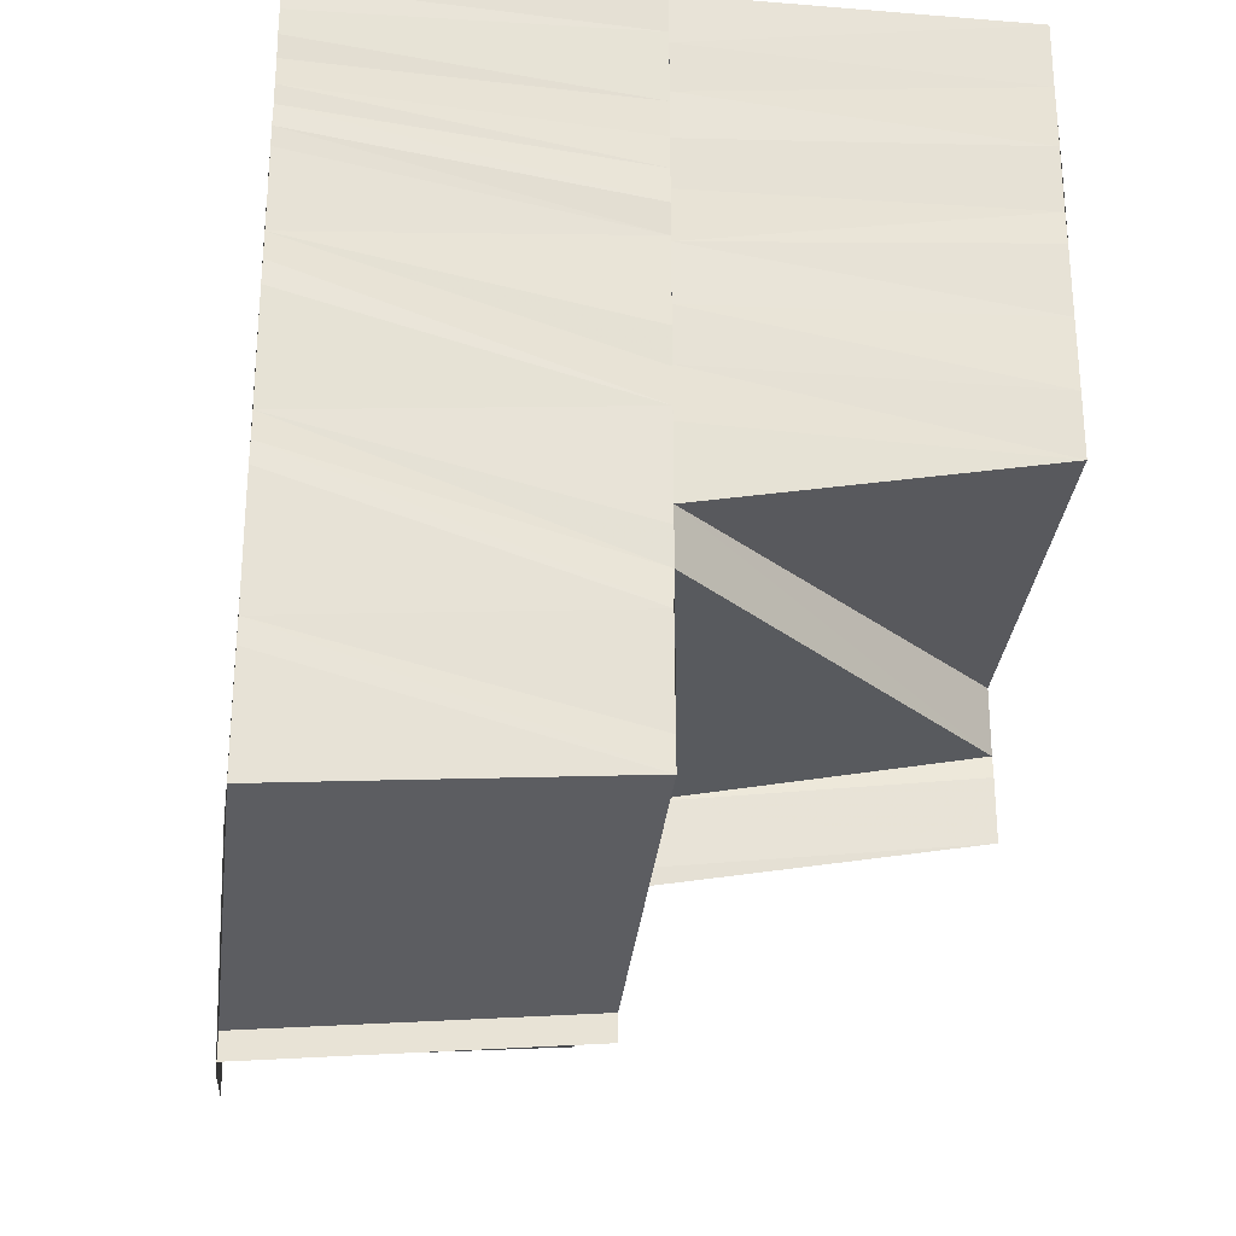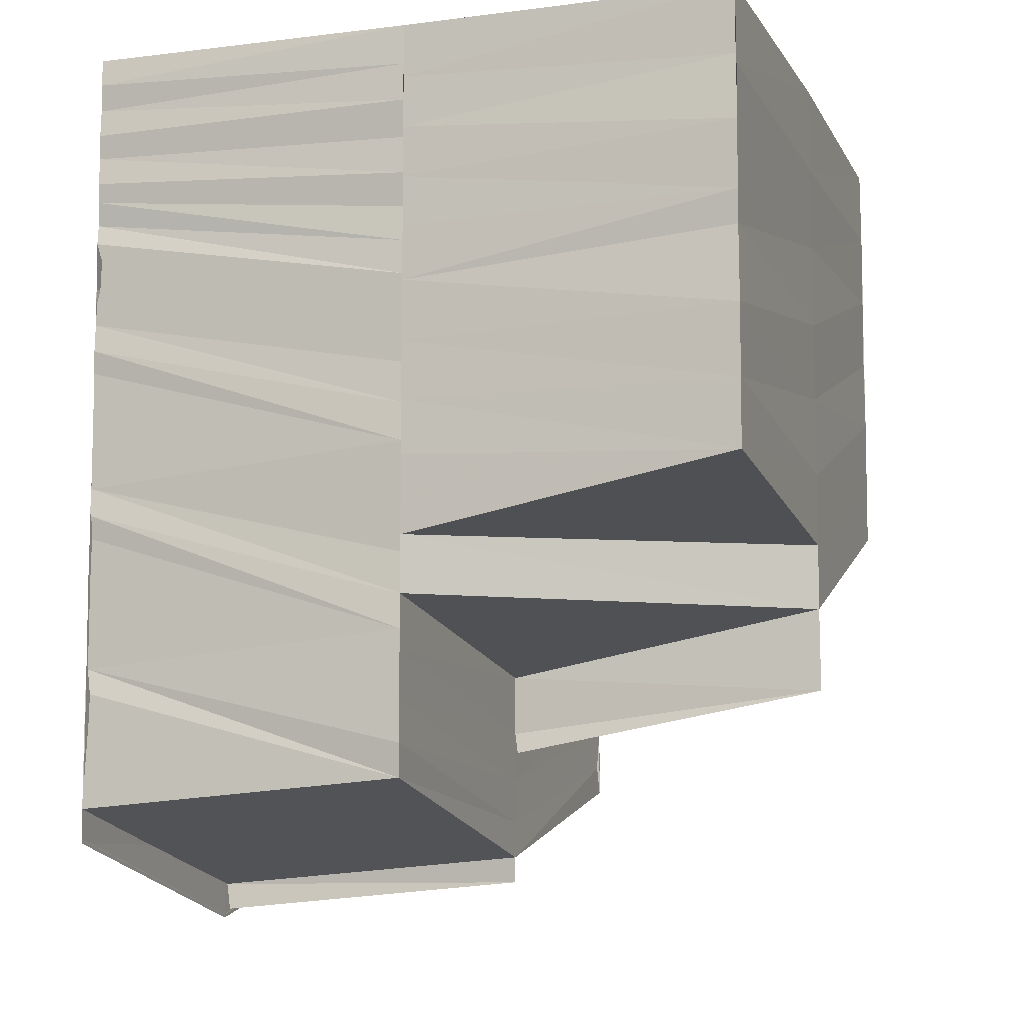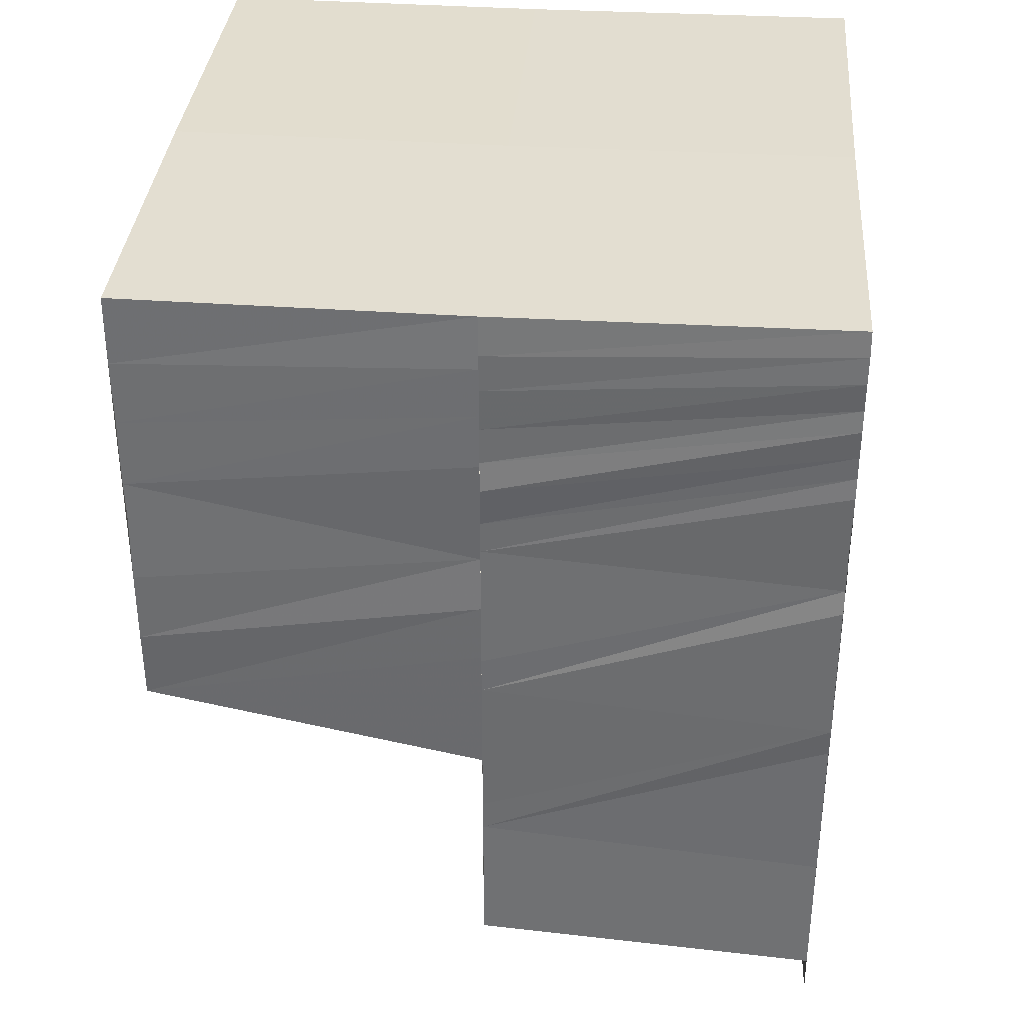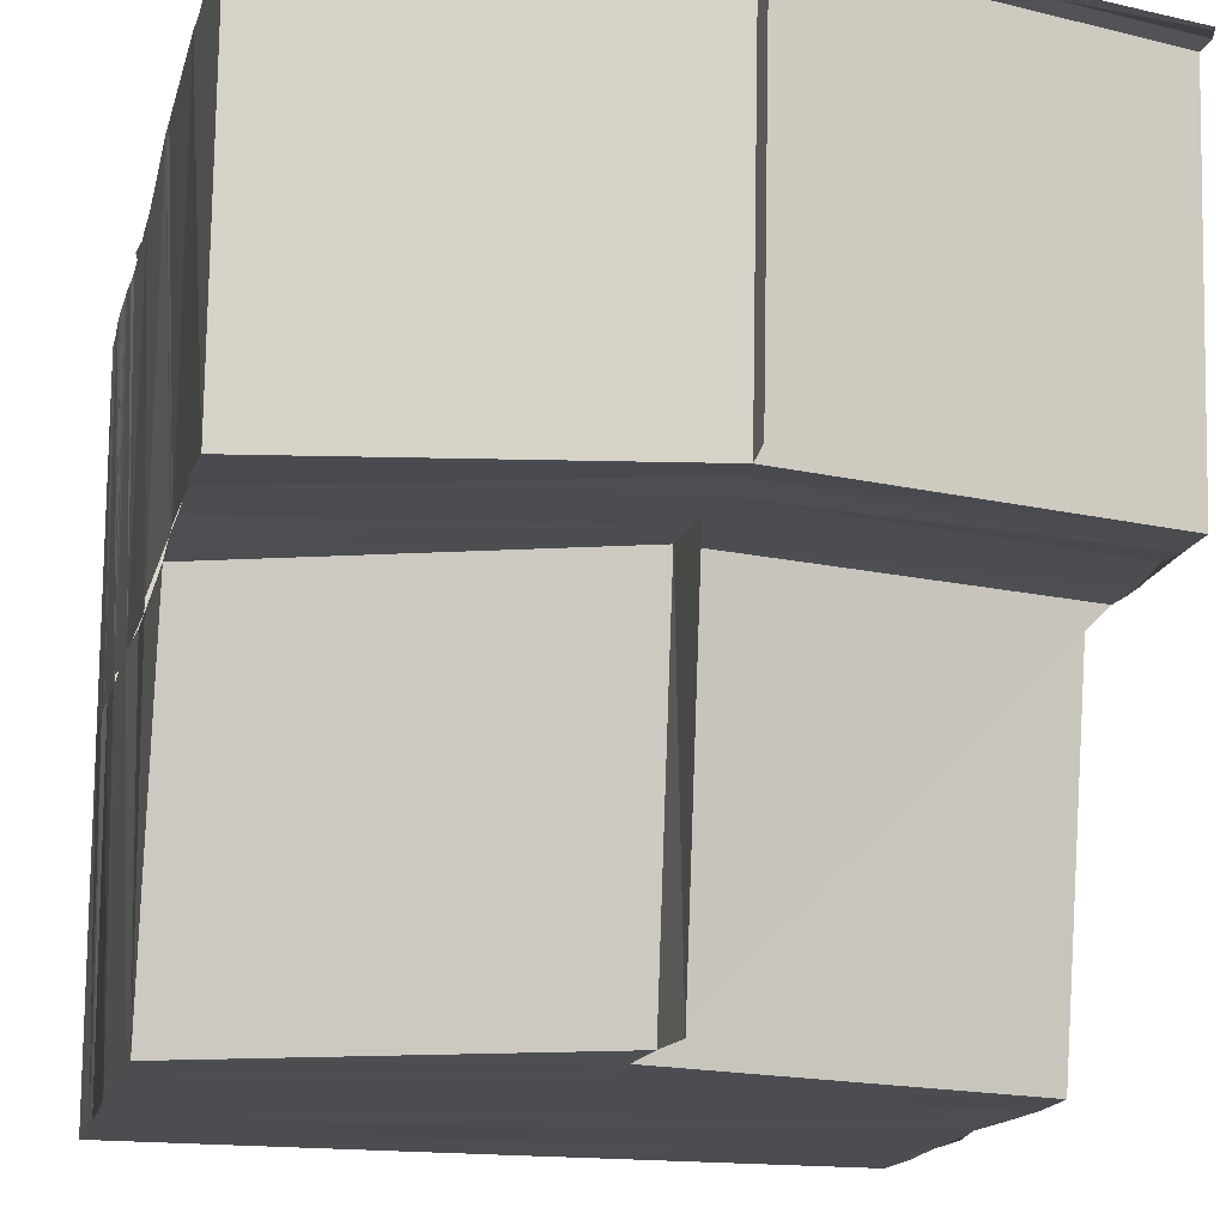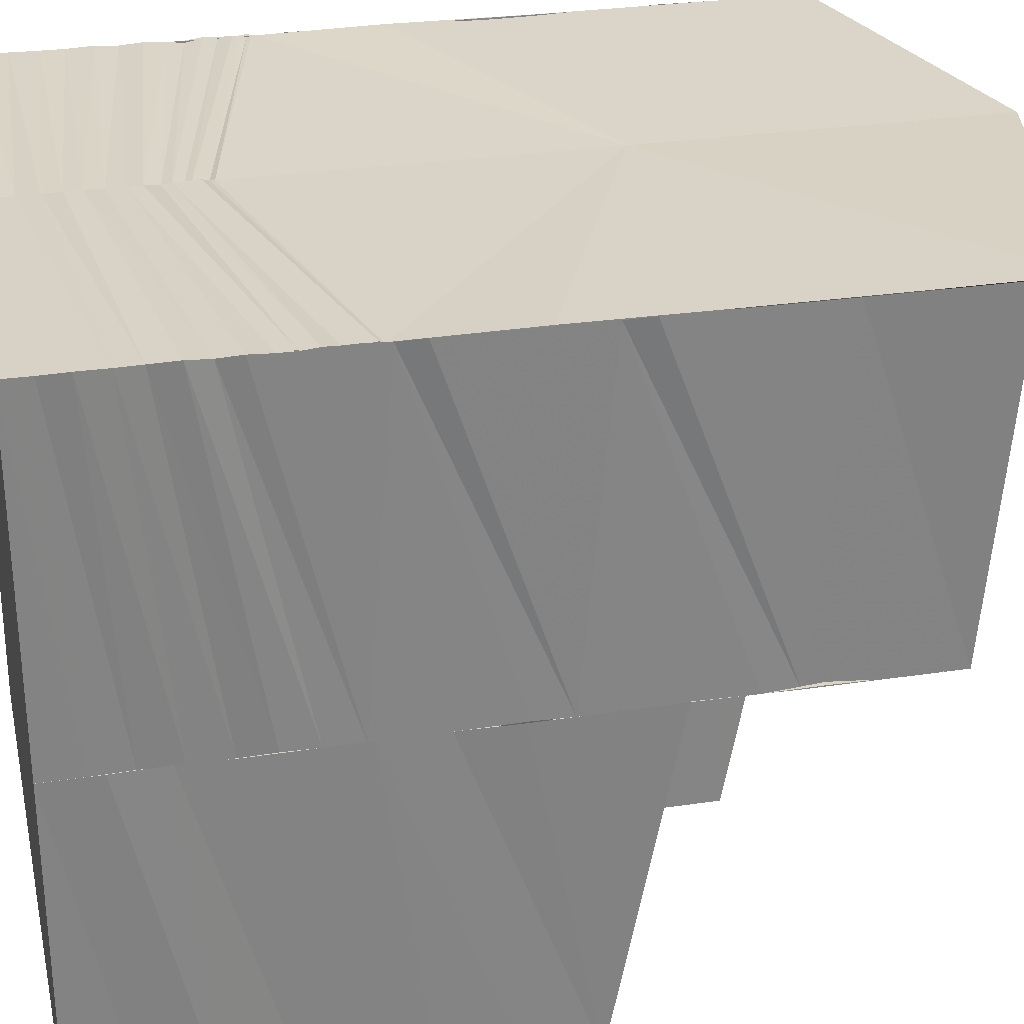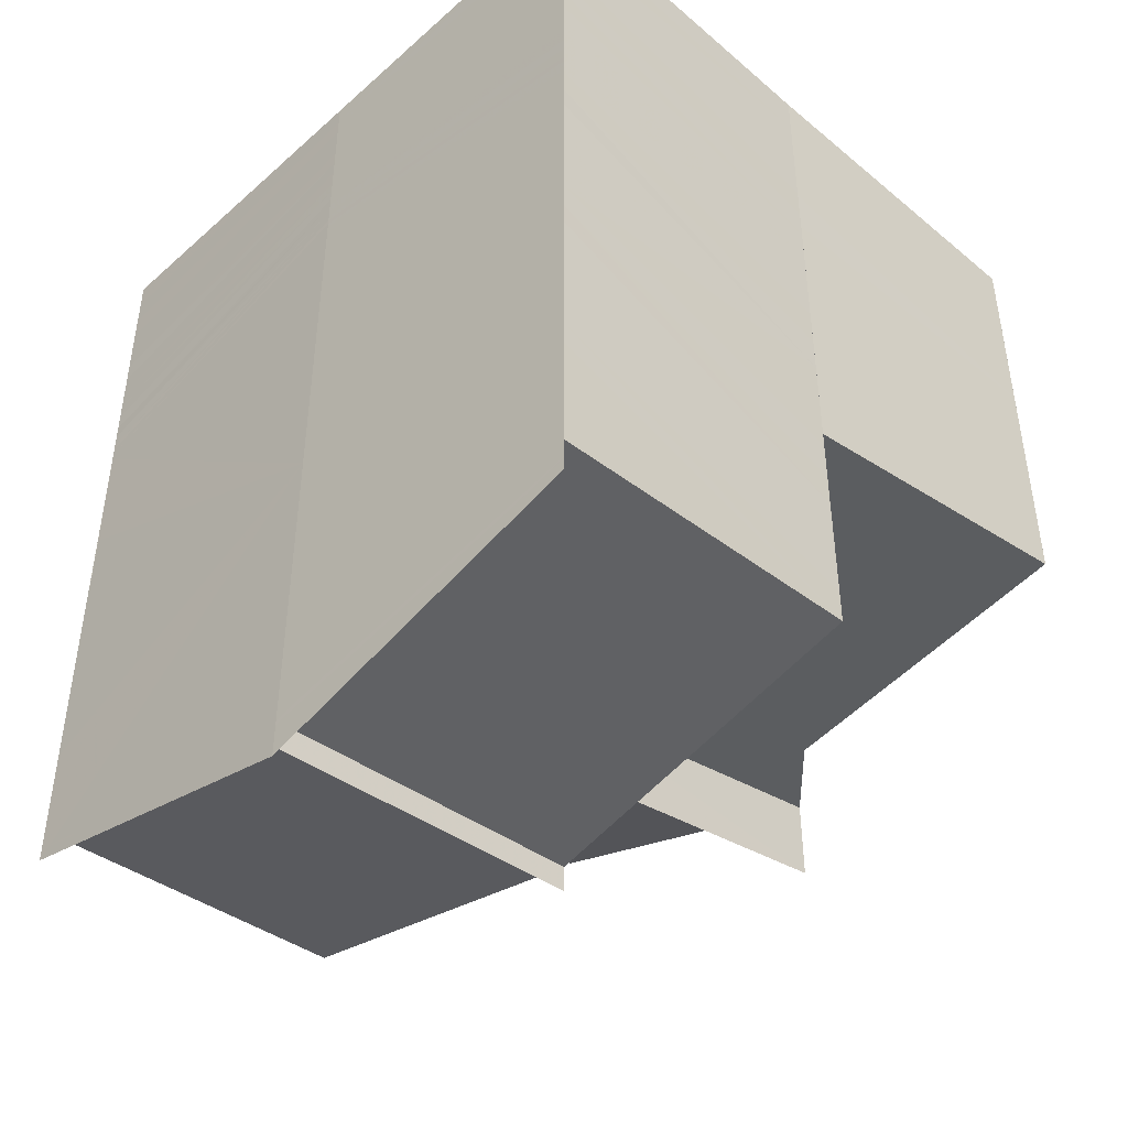
<metadata>
{"format":"obj","ext":"obj","renderer":"f3d","projection":"perspective","resolution":1024,"background":"white","views":[{"elev":-26.4,"azim":-97.7,"up":"+Z"},{"elev":-8.3,"azim":-71.5,"up":"+Z"},{"elev":35.2,"azim":94.8,"up":"+Z"},{"elev":-16.0,"azim":166.9,"up":"+Y"},{"elev":28.6,"azim":77.3,"up":"+Y"},{"elev":-44.2,"azim":-134.3,"up":"+Z"}]}
</metadata>
<code>
o 28498
v 2224 1882 15.72
v 2224 1882 15.72
v 2224 1882 15.72
v 2224 1882 15.72
v 2224 1882 15.72
v 2224 1882 15.72
v 2224 1882 15.72
v 2224 1882 15.72
v 2224 1882 15.72
v 2224 1882 15.72
v 2224 1882 15.72
v 2224 1882 15.72
v 2224 1882 15.71
v 2224 1882 15.72
v 2224 1882 15.72
v 2224 1882 15.72
v 2224 1882 15.71
v 2224 1882 15.72
v 2224 1882 15.72
v 2224 1882 15.71
v 2224 1882 15.71
v 2224 1882 15.72
v 2224 1882 15.71
v 2224 1882 15.71
v 2224 1882 15.71
v 2224 1882 15.71
v 2224 1882 15.71
v 2224 1882 15.71
v 2224 1882 15.71
v 2224 1882 15.71
v 2224 1882 15.71
v 2224 1882 15.71
v 2224 1882 15.71
v 2224 1882 15.71
v 2224 1882 15.71
v 2224 1882 15.71
v 2224 1882 15.7
v 2224 1882 15.7
v 2224 1882 15.7
v 2224 1882 15.7
v 2224 1882 15.7
v 2224 1882 15.7
v 2224 1882 15.7
v 2224 1882 15.69
v 2224 1882 15.7
v 2224 1882 15.69
v 2224 1882 15.69
v 2224 1882 15.69
v 2224 1882 15.7
v 2224 1882 15.69
v 2224 1882 15.69
v 2224 1882 15.69
v 2224 1882 15.69
v 2224 1882 15.7
v 2224 1882 15.7
v 2224 1882 15.69
v 2224 1882 15.69
v 2224 1882 15.69
v 2224 1882 15.69
v 2224 1882 15.69
v 2224 1882 15.69
v 2224 1882 15.69
v 2224 1882 15.69
v 2224 1882 15.7
v 2224 1882 15.7
v 2224 1882 15.7
v 2224 1882 15.7
v 2224 1882 15.7
v 2224 1882 15.71
v 2224 1882 15.71
v 2224 1882 15.71
v 2224 1882 15.71
v 2224 1882 15.71
v 2224 1882 15.71
v 2224 1882 15.71
v 2224 1882 15.71
v 2224 1882 15.71
v 2224 1882 15.71
v 2224 1882 15.71
v 2224 1882 15.71
v 2224 1882 15.71
v 2224 1882 15.71
v 2224 1882 15.71
v 2224 1882 15.71
v 2224 1882 15.71
v 2224 1882 15.71
v 2224 1882 15.71
v 2224 1882 15.71
v 2224 1882 15.71
v 2224 1882 15.71
v 2224 1882 15.71
v 2224 1882 15.71
v 2224 1882 15.71
v 2224 1882 15.71
v 2224 1882 15.71
v 2224 1882 15.71
v 2224 1882 15.71
v 2224 1882 15.71
v 2224 1882 15.71
v 2224 1882 15.71
v 2224 1882 15.71
v 2224 1882 15.71
v 2224 1882 15.71
v 2224 1882 15.71
v 2224 1882 15.71
v 2224 1882 15.71
v 2224 1882 15.71
v 2224 1882 15.71
v 2224 1882 15.71
v 2224 1882 15.71
v 2224 1882 15.71
v 2224 1882 15.71
v 2224 1882 15.71
v 2224 1882 15.71
v 2224 1882 15.71
v 2224 1882 15.71
v 2224 1882 15.71
v 2224 1882 15.71
v 2224 1882 15.71
v 2224 1882 15.71
v 2224 1882 15.71
v 2224 1882 15.72
v 2224 1882 15.71
v 2224 1882 15.71
v 2224 1882 15.71
v 2224 1882 15.72
v 2224 1882 15.72
v 2224 1882 15.71
v 2224 1882 15.71
v 2224 1882 15.72
v 2224 1882 15.72
v 2224 1882 15.72
v 2224 1882 15.72
v 2224 1882 15.72
v 2224 1882 15.72
v 2224 1882 15.72
v 2224 1882 15.72
v 2224 1882 15.72
v 2224 1882 15.72
v 2224 1882 15.72
v 2224 1882 15.72
v 2224 1882 15.72
v 2224 1882 15.72
v 2224 1882 15.72
v 2224 1882 15.72
v 2224 1882 15.72
v 2224 1882 15.72
v 2224 1882 15.72
v 2224 1882 15.72
v 2224 1882 15.72
v 2224 1882 15.72
v 2224 1882 15.72
v 2224 1882 15.72
v 2224 1882 15.72
v 2224 1882 15.72
v 2224 1882 15.71
v 2224 1882 15.71
v 2224 1882 15.71
v 2224 1882 15.71
v 2224 1882 15.71
v 2224 1882 15.71
v 2224 1882 15.71
v 2224 1882 15.71
v 2224 1882 15.71
v 2224 1882 15.71
v 2224 1882 15.71
v 2224 1882 15.71
v 2224 1882 15.7
v 2224 1882 15.71
v 2224 1882 15.71
v 2224 1882 15.71
v 2224 1882 15.71
v 2224 1882 15.71
v 2224 1882 15.71
v 2224 1882 15.71
v 2224 1882 15.71
v 2224 1882 15.71
v 2224 1882 15.7
v 2224 1882 15.71
v 2224 1882 15.7
v 2224 1882 15.7
v 2224 1882 15.7
v 2224 1882 15.7
v 2224 1882 15.71
v 2224 1882 15.7
v 2224 1882 15.71
v 2224 1882 15.71
v 2224 1882 15.71
v 2224 1882 15.7
v 2224 1882 15.71
v 2224 1882 15.7
v 2224 1882 15.71
v 2224 1882 15.7
v 2224 1882 15.7
v 2224 1882 15.7
v 2224 1882 15.7
v 2224 1882 15.71
v 2224 1882 15.71
v 2224 1882 15.71
v 2224 1882 15.71
v 2224 1882 15.72
v 2224 1882 15.72
v 2224 1882 15.7
v 2224 1882 15.7
v 2224 1882 15.7
v 2224 1882 15.7
v 2224 1882 15.7
v 2224 1882 15.7
v 2224 1882 15.7
v 2224 1882 15.7
v 2224 1882 15.7
v 2224 1882 15.7
v 2224 1882 15.7
v 2224 1882 15.7
v 2224 1882 15.7
v 2224 1882 15.7
v 2224 1882 15.7
v 2224 1882 15.7
v 2224 1882 15.7
v 2224 1882 15.7
v 2224 1882 15.7
v 2224 1882 15.7
v 2224 1882 15.69
v 2224 1882 15.7
v 2224 1882 15.69
v 2224 1882 15.69
v 2224 1882 15.7
v 2224 1882 15.7
v 2224 1882 15.7
v 2224 1882 15.7
v 2224 1882 15.7
v 2224 1882 15.7
v 2224 1882 15.7
v 2224 1882 15.7
v 2224 1882 15.7
v 2224 1882 15.7
v 2224 1882 15.7
v 2224 1882 15.71
v 2224 1882 15.71
v 2224 1882 15.71
v 2224 1882 15.71
v 2224 1882 15.71
v 2224 1882 15.71
v 2224 1882 15.7
v 2224 1882 15.7
v 2224 1882 15.7
v 2224 1882 15.7
v 2224 1882 15.69
v 2224 1882 15.69
v 2224 1882 15.69
v 2224 1882 15.69
v 2224 1882 15.69
v 2224 1882 15.7
v 2224 1882 15.72
v 2224 1882 15.72
v 2224 1882 15.72
v 2224 1882 15.71
v 2224 1882 15.71
v 2224 1882 15.71
v 2224 1882 15.71
v 2224 1882 15.71
v 2224 1882 15.7
v 2224 1882 15.7
v 2224 1882 15.7
v 2224 1882 15.72
v 2224 1882 15.72
v 2224 1882 15.72
v 2224 1882 15.72
v 2224 1882 15.72
v 2224 1882 15.72
v 2224 1882 15.72
v 2224 1882 15.72
v 2224 1882 15.72
f 1 2 3
f 3 4 5
f 5 6 7
f 6 8 9
f 10 11 1
f 11 2 12
f 11 13 2
f 14 15 8
f 6 14 16
f 17 18 15
f 14 17 19
f 20 21 18
f 17 20 22
f 23 24 21
f 20 23 25
f 26 27 24
f 23 26 28
f 29 30 27
f 26 29 31
f 32 33 29
f 29 33 34
f 32 35 33
f 35 36 33
f 35 37 36
f 38 37 35
f 38 39 37
f 39 40 37
f 39 41 40
f 42 41 39
f 42 43 41
f 44 45 42
f 44 46 47
f 48 44 49
f 48 44 50
f 51 52 43
f 53 51 54
f 55 56 53
f 56 51 57
f 56 58 51
f 51 59 52
f 58 59 51
f 59 60 52
f 58 61 59
f 59 62 60
f 61 62 59
f 62 63 60
f 61 62 64
f 62 63 64
f 65 61 64
f 63 66 64
f 67 65 64
f 66 68 64
f 69 67 64
f 70 69 64
f 68 71 64
f 71 72 64
f 73 74 64
f 74 75 64
f 74 75 76
f 77 76 78
f 79 77 78
f 80 77 79
f 79 78 81
f 80 82 83
f 84 80 79
f 85 79 81
f 84 79 85
f 85 81 86
f 87 84 85
f 88 85 86
f 87 85 88
f 88 86 89
f 90 87 88
f 91 88 89
f 90 88 91
f 91 89 92
f 93 90 91
f 94 91 92
f 93 91 94
f 94 92 95
f 96 93 94
f 97 94 95
f 96 94 97
f 97 95 98
f 99 96 97
f 100 97 98
f 99 97 100
f 101 99 100
f 100 102 103
f 101 100 104
f 104 103 105
f 34 101 104
f 104 100 106
f 34 104 107
f 107 105 108
f 107 104 109
f 110 111 107
f 109 112 113
f 106 114 112
f 115 116 112
f 116 117 114
f 118 115 113
f 119 113 120
f 121 118 120
f 122 107 119
f 31 107 122
f 123 110 122
f 124 120 125
f 126 121 125
f 127 122 124
f 128 123 127
f 28 122 127
f 122 108 129
f 127 129 130
f 131 126 132
f 133 125 132
f 134 127 133
f 25 127 134
f 134 130 135
f 136 128 134
f 137 132 138
f 139 131 138
f 140 134 137
f 141 139 142
f 22 134 140
f 143 136 140
f 140 135 144
f 145 138 146
f 147 140 145
f 147 144 148
f 19 140 147
f 149 143 147
f 16 147 150
f 151 149 152
f 152 147 153
f 2 154 155
f 2 156 154
f 13 156 2
f 156 157 154
f 13 158 156
f 156 159 157
f 158 159 156
f 159 160 157
f 161 162 159
f 159 163 160
f 162 164 163
f 165 163 159
f 163 166 160
f 163 167 166
f 164 168 167
f 169 167 163
f 167 170 171
f 172 173 169
f 174 172 165
f 172 175 176
f 174 176 177
f 173 178 175
f 179 180 178
f 173 179 181
f 181 182 167
f 182 183 170
f 167 182 184
f 168 185 182
f 184 186 187
f 188 189 186
f 190 188 187
f 191 192 186
f 191 193 192
f 182 194 191
f 194 193 191
f 195 194 182
f 195 196 194
f 166 187 197
f 197 187 198
f 197 198 199
f 200 197 199
f 200 199 201
f 4 200 201
f 4 201 202
f 196 203 204
f 205 206 204
f 207 205 208
f 209 207 208
f 209 207 193
f 207 210 38
f 211 38 193
f 212 210 213
f 196 214 211
f 214 215 211
f 215 216 38
f 214 217 215
f 215 218 219
f 215 220 216
f 217 220 215
f 220 221 216
f 217 222 220
f 220 223 221
f 222 223 220
f 223 224 221
f 223 225 224
f 226 227 224
f 228 226 223
f 229 228 223
f 230 231 222
f 231 232 233
f 234 231 230
f 235 234 230
f 235 230 196
f 236 235 196
f 236 196 237
f 238 236 237
f 239 236 238
f 240 239 238
f 240 238 241
f 242 240 241
f 242 241 243
f 114 242 243
f 98 242 114
f 231 244 245
f 244 246 245
f 247 246 248
f 249 250 248
f 250 251 252
f 253 251 252
f 142 254 10
f 254 255 256
f 254 257 255
f 257 258 255
f 257 259 258
f 259 260 258
f 259 261 260
f 261 174 260
f 260 174 158
f 262 263 264
f 265 266 267
f 266 268 267
f 269 265 267
f 268 270 267
f 271 269 267
f 270 272 267
f 273 271 267
f 272 273 267

</code>
